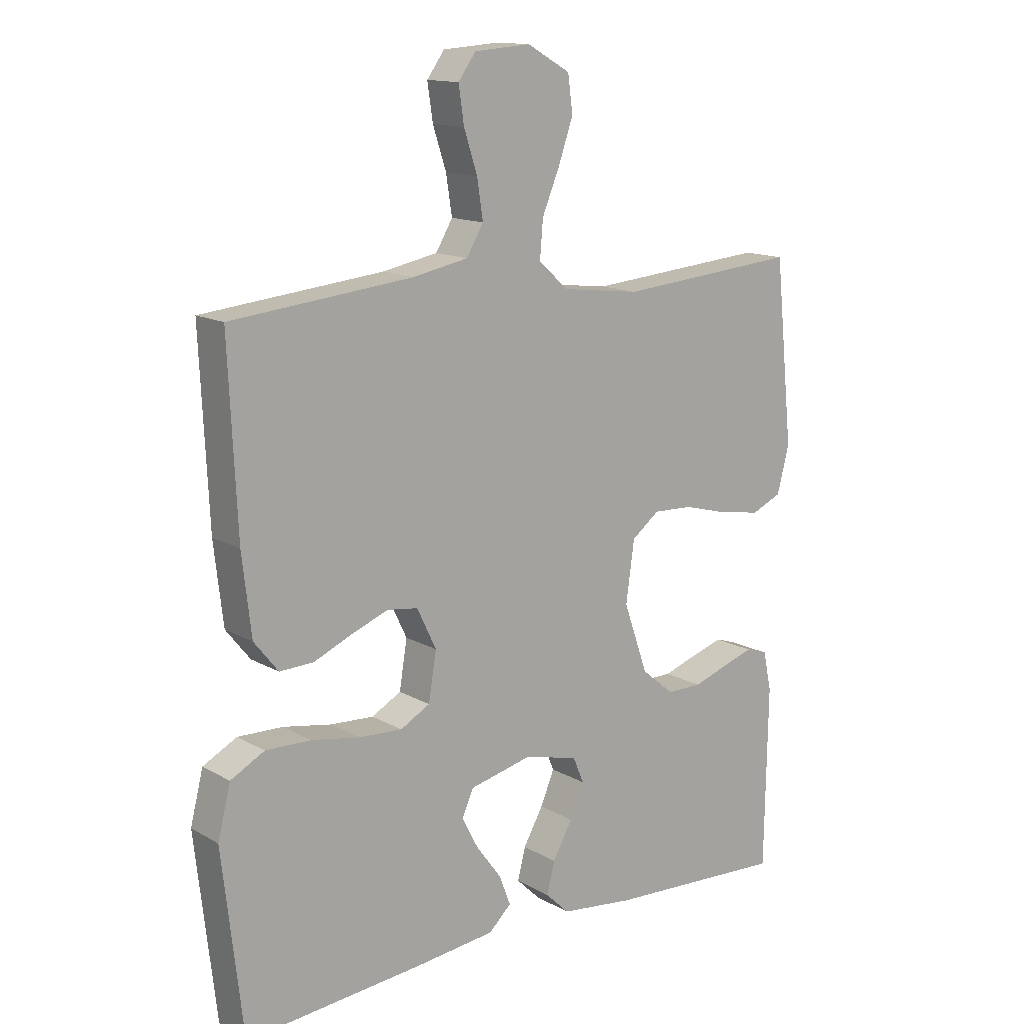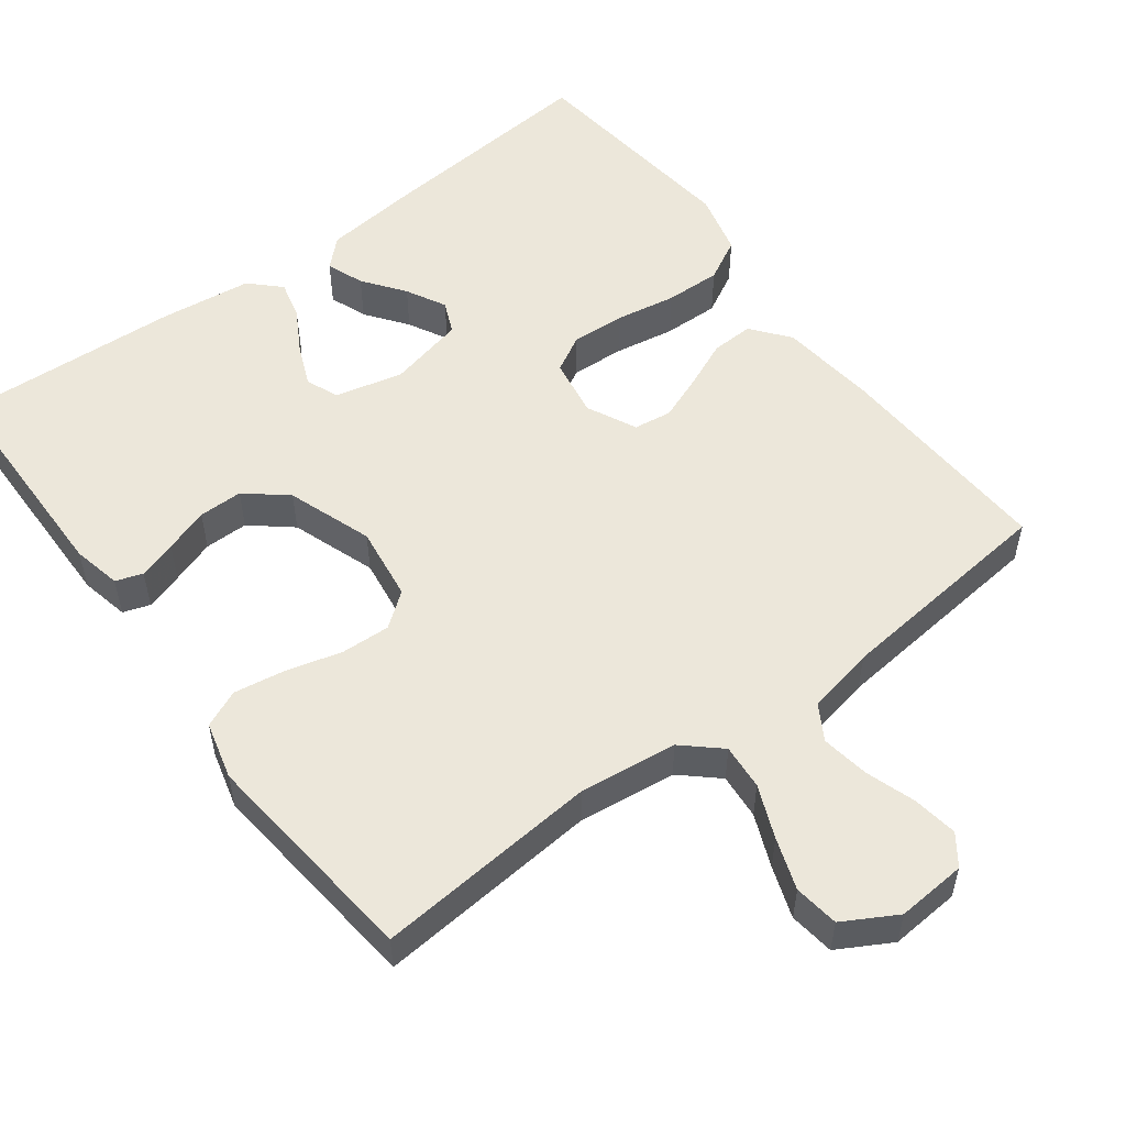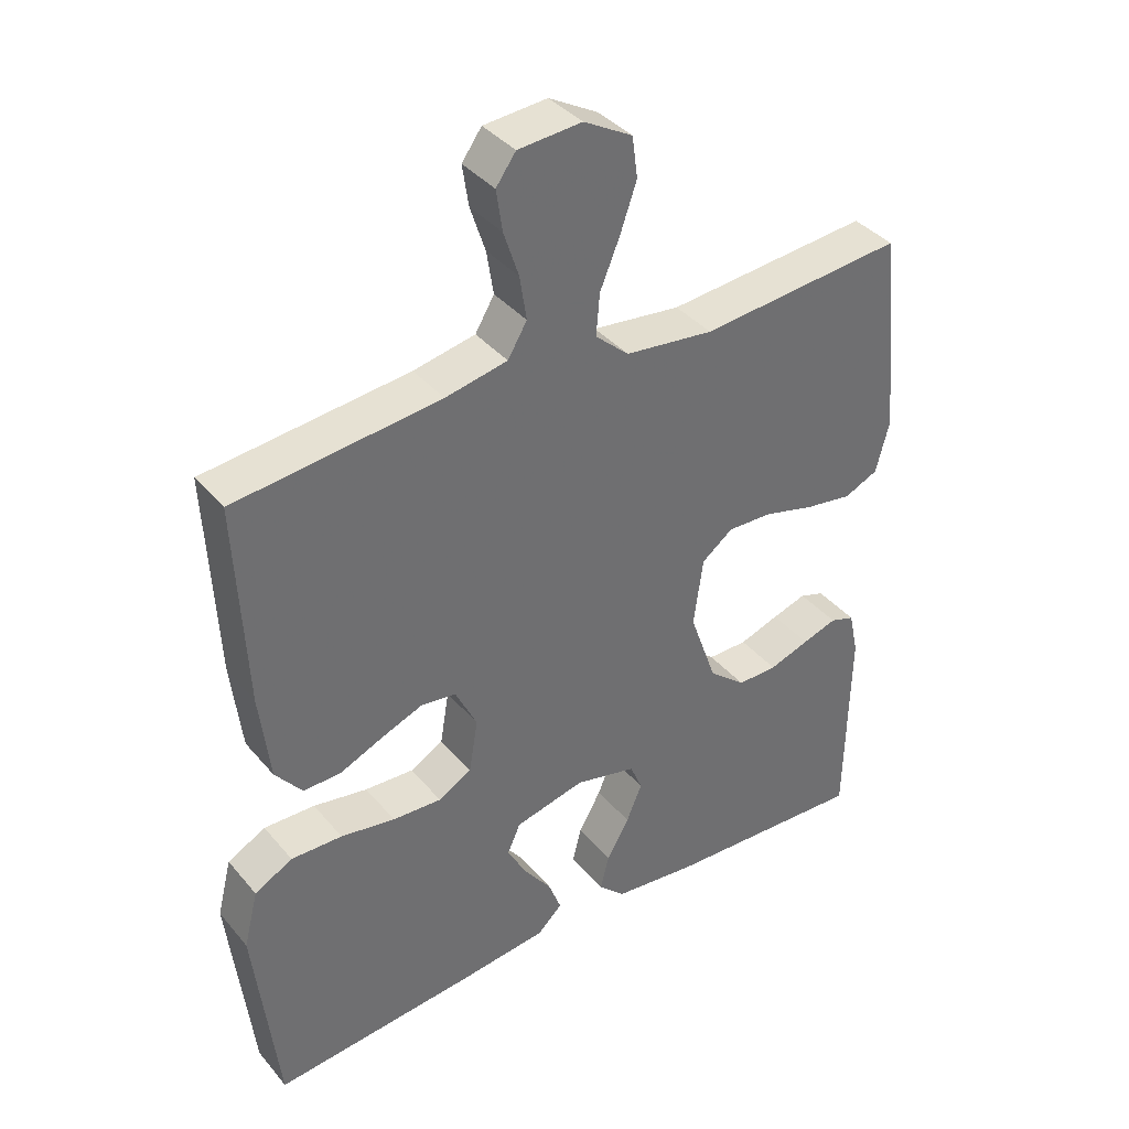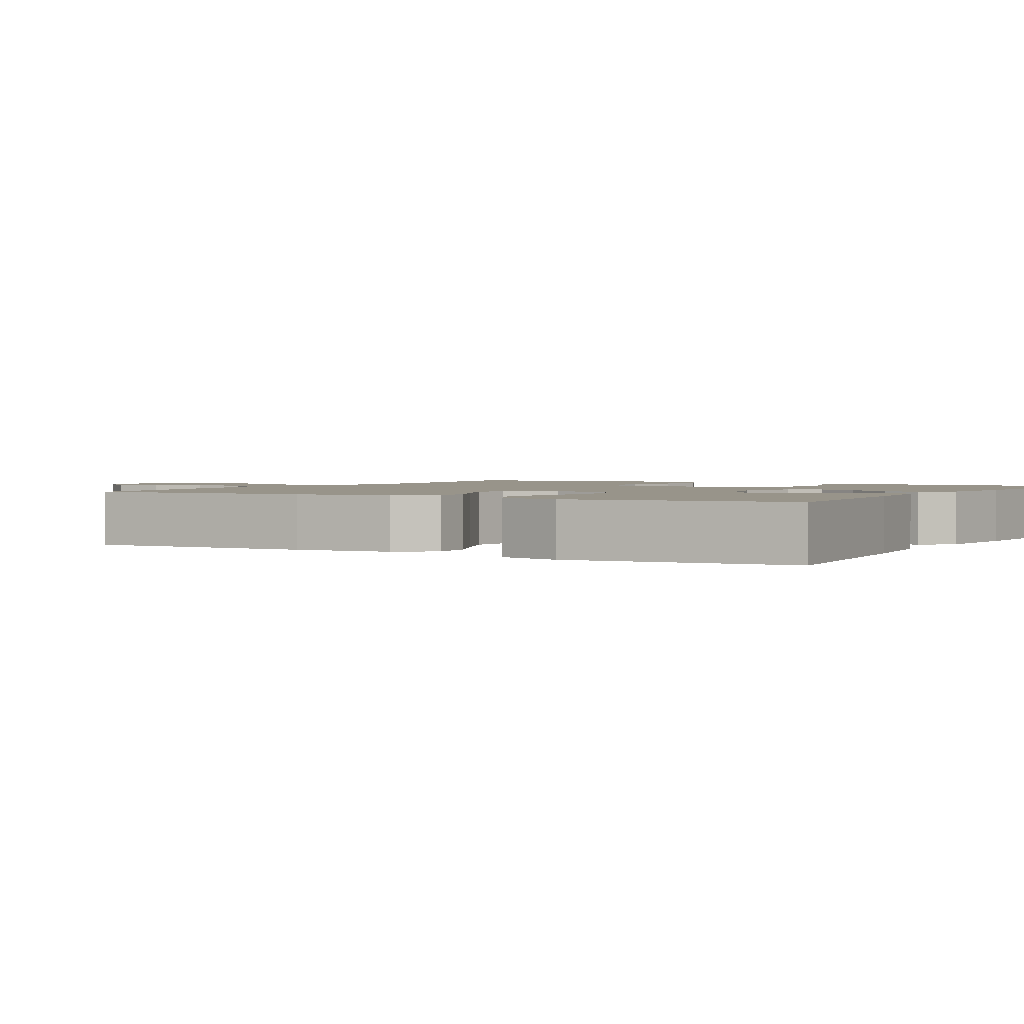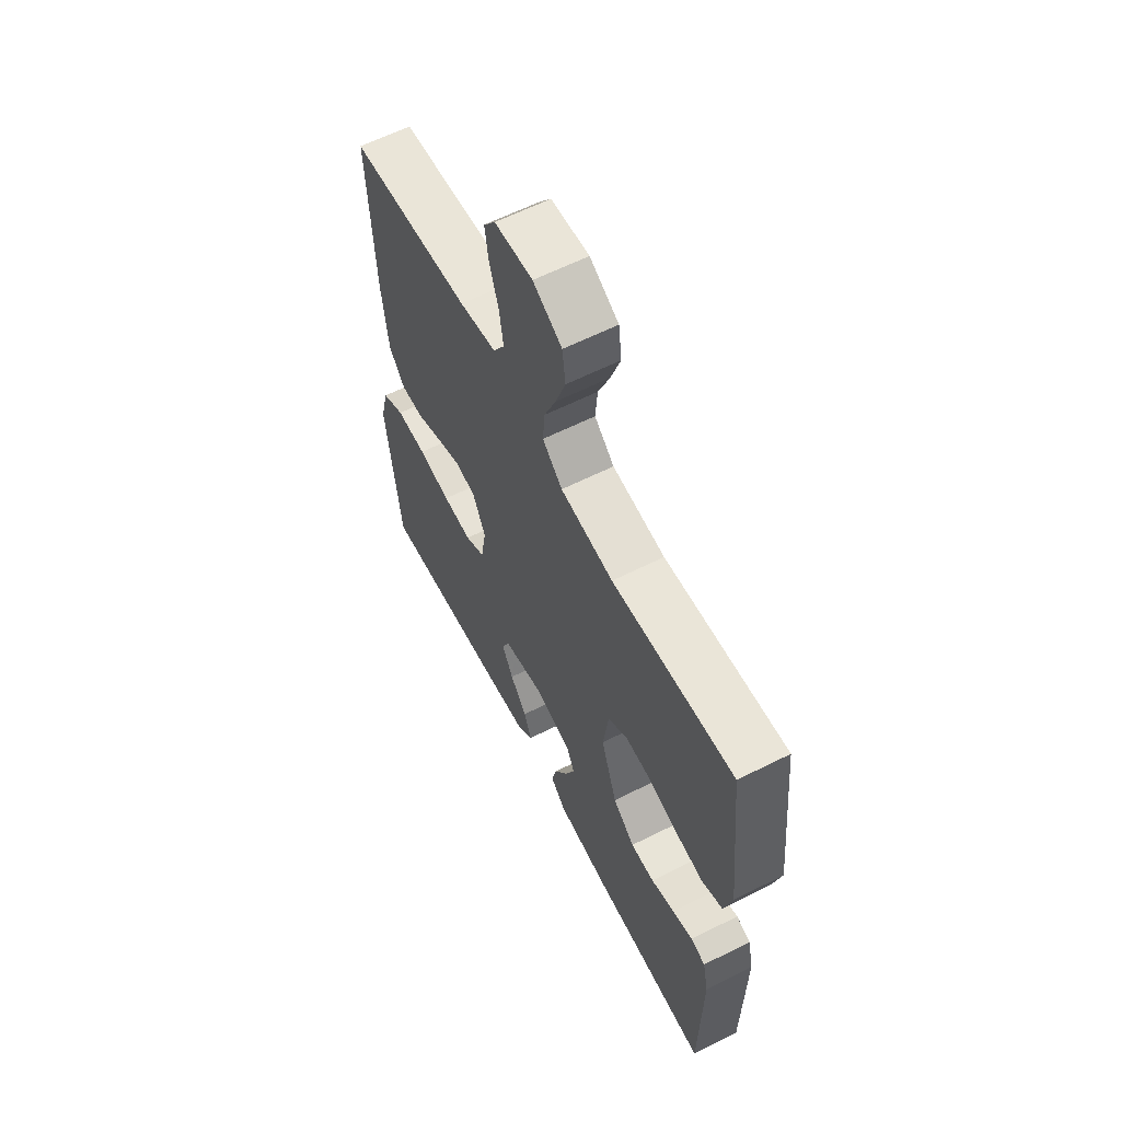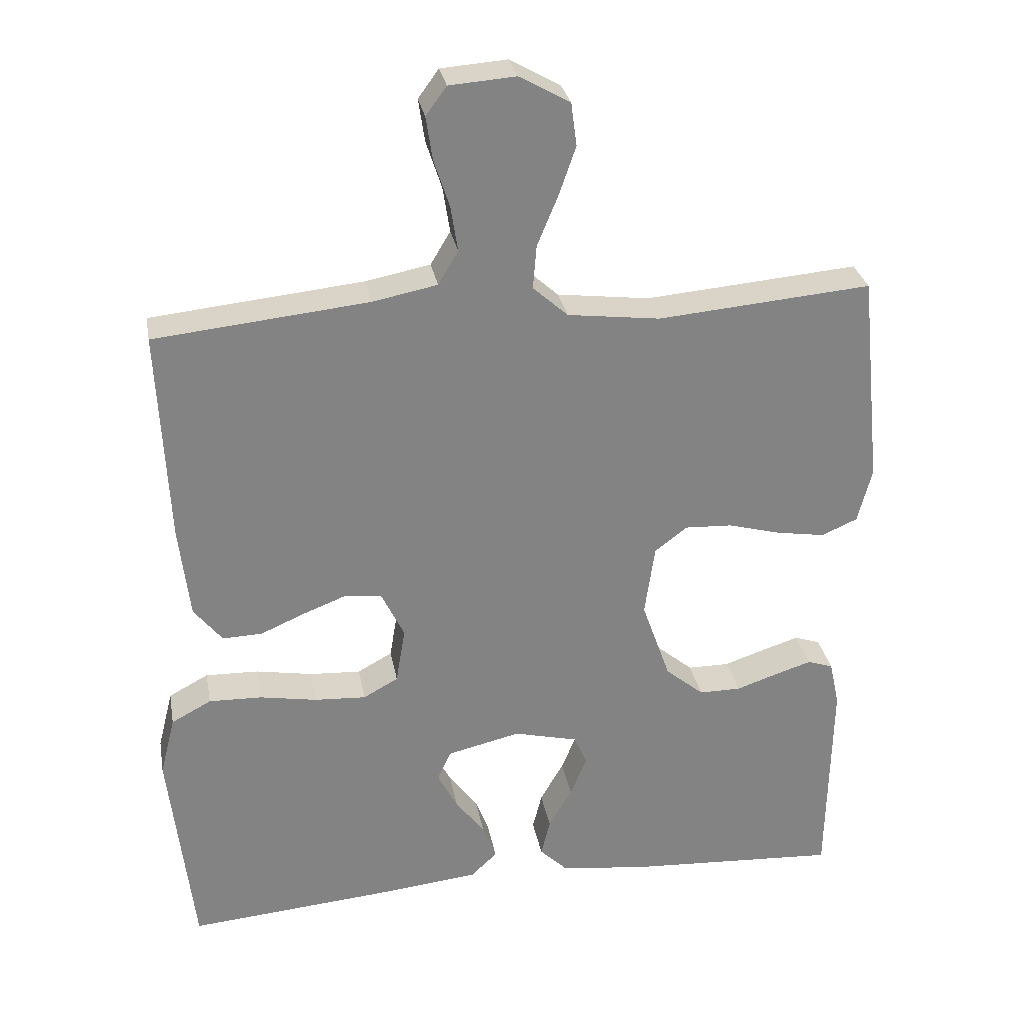
<metadata>
{"format":"obj","ext":"obj","renderer":"f3d","projection":"perspective","resolution":1024,"background":"white","views":[{"elev":13.9,"azim":141.1,"up":"+Z"},{"elev":53.9,"azim":-36.9,"up":"+Y"},{"elev":38.3,"azim":144.7,"up":"+Z"},{"elev":1.8,"azim":120.1,"up":"+Y"},{"elev":61.3,"azim":-117.1,"up":"+Z"},{"elev":29.4,"azim":169.8,"up":"+Z"}]}
</metadata>
<code>
v -0.5 0.07 0.5
v -0.2 0.07 0.474
v -0.07 0.07 0.49
v -0.021 0.07 0.534
v -0.026 0.07 0.595
v -0.055 0.07 0.665
v -0.079 0.07 0.734
v -0.071 0.07 0.794
v 0 0.07 0.834
v 0.093 0.07 0.827
v 0.122 0.07 0.787
v 0.113 0.07 0.727
v 0.091 0.07 0.66
v 0.081 0.07 0.596
v 0.109 0.07 0.549
v 0.2 0.07 0.531
v 0.5 0.07 0.5
v 0.486 0.07 0.2
v 0.471 0.07 0.07
v 0.431 0.07 0.02
v 0.375 0.07 0.022
v 0.313 0.07 0.049
v 0.251 0.07 0.073
v 0.2 0.07 0.066
v 0.168 0.07 0
v 0.181 0.07 -0.079
v 0.23 0.07 -0.106
v 0.302 0.07 -0.102
v 0.382 0.07 -0.088
v 0.457 0.07 -0.086
v 0.513 0.07 -0.116
v 0.534 0.07 -0.2
v 0.5 0.07 -0.5
v 0.2 0.07 -0.474
v 0.071 0.07 -0.46
v 0.034 0.07 -0.425
v 0.053 0.07 -0.375
v 0.094 0.07 -0.32
v 0.122 0.07 -0.267
v 0.103 0.07 -0.224
v 0 0.07 -0.2
v -0.09 0.07 -0.222
v -0.108 0.07 -0.265
v -0.085 0.07 -0.32
v -0.052 0.07 -0.378
v -0.039 0.07 -0.43
v -0.078 0.07 -0.468
v -0.2 0.07 -0.483
v -0.5 0.07 -0.5
v -0.505 0.07 -0.2
v -0.491 0.07 -0.135
v -0.455 0.07 -0.123
v -0.404 0.07 -0.139
v -0.345 0.07 -0.159
v -0.286 0.07 -0.159
v -0.232 0.07 -0.114
v -0.192 0.07 0
v -0.206 0.07 0.1
v -0.252 0.07 0.135
v -0.318 0.07 0.132
v -0.392 0.07 0.112
v -0.461 0.07 0.101
v -0.511 0.07 0.123
v -0.531 0.07 0.2
v -0.5 0 0.5
v -0.2 0 0.474
v -0.07 0 0.49
v -0.021 0 0.534
v -0.026 0 0.595
v -0.055 0 0.665
v -0.079 0 0.734
v -0.071 0 0.794
v 0 0 0.834
v 0.093 0 0.827
v 0.122 0 0.787
v 0.113 0 0.727
v 0.091 0 0.66
v 0.081 0 0.596
v 0.109 0 0.549
v 0.2 0 0.531
v 0.5 0 0.5
v 0.486 0 0.2
v 0.471 0 0.07
v 0.431 0 0.02
v 0.375 0 0.022
v 0.313 0 0.049
v 0.251 0 0.073
v 0.2 0 0.066
v 0.168 0 0
v 0.181 0 -0.079
v 0.23 0 -0.106
v 0.302 0 -0.102
v 0.382 0 -0.088
v 0.457 0 -0.086
v 0.513 0 -0.116
v 0.534 0 -0.2
v 0.5 0 -0.5
v 0.2 0 -0.474
v 0.071 0 -0.46
v 0.034 0 -0.425
v 0.053 0 -0.375
v 0.094 0 -0.32
v 0.122 0 -0.267
v 0.103 0 -0.224
v 0 0 -0.2
v -0.09 0 -0.222
v -0.108 0 -0.265
v -0.085 0 -0.32
v -0.052 0 -0.378
v -0.039 0 -0.43
v -0.078 0 -0.468
v -0.2 0 -0.483
v -0.5 0 -0.5
v -0.505 0 -0.2
v -0.491 0 -0.135
v -0.455 0 -0.123
v -0.404 0 -0.139
v -0.345 0 -0.159
v -0.286 0 -0.159
v -0.232 0 -0.114
v -0.192 0 0
v -0.206 0 0.1
v -0.252 0 0.135
v -0.318 0 0.132
v -0.392 0 0.112
v -0.461 0 0.101
v -0.511 0 0.123
v -0.531 0 0.2
f 63 64 1 2
f 60 61 62 63
f 60 63 2 3
f 59 60 3 4
f 58 59 4
f 57 58 4
f 51 52 53 54
f 49 50 51 54
f 49 54 55
f 48 49 55 56
f 44 45 46 47
f 43 44 47 48
f 42 43 48 56
f 35 36 37 38
f 35 38 39
f 34 35 39
f 33 34 39
f 32 33 39 40
f 28 29 30 31
f 27 28 31 32
f 19 20 21 22
f 19 22 23
f 16 17 18 19
f 15 16 19 23
f 14 15 23 24
f 10 11 12 13
f 10 13 14
f 9 10 14
f 5 6 7 8
f 5 8 9 14
f 41 42 56 57
f 41 57 4
f 27 32 40 41
f 26 27 41
f 25 26 41 4
f 14 24 25
f 4 5 14 25
f 66 65 128 127
f 127 126 125 124
f 67 66 127 124
f 68 67 124 123
f 68 123 122
f 68 122 121
f 118 117 116 115
f 118 115 114 113
f 119 118 113
f 120 119 113 112
f 111 110 109 108
f 112 111 108 107
f 120 112 107 106
f 102 101 100 99
f 103 102 99
f 103 99 98
f 103 98 97
f 104 103 97 96
f 95 94 93 92
f 96 95 92 91
f 86 85 84 83
f 87 86 83
f 83 82 81 80
f 87 83 80 79
f 88 87 79 78
f 77 76 75 74
f 78 77 74
f 78 74 73
f 72 71 70 69
f 78 73 72 69
f 121 120 106 105
f 68 121 105
f 105 104 96 91
f 105 91 90
f 68 105 90 89
f 89 88 78
f 89 78 69 68
f 1 65 66 2
f 2 66 67 3
f 3 67 68 4
f 4 68 69 5
f 5 69 70 6
f 6 70 71 7
f 7 71 72 8
f 8 72 73 9
f 9 73 74 10
f 10 74 75 11
f 11 75 76 12
f 12 76 77 13
f 13 77 78 14
f 14 78 79 15
f 15 79 80 16
f 16 80 81 17
f 17 81 82 18
f 18 82 83 19
f 19 83 84 20
f 20 84 85 21
f 21 85 86 22
f 22 86 87 23
f 23 87 88 24
f 24 88 89 25
f 25 89 90 26
f 26 90 91 27
f 27 91 92 28
f 28 92 93 29
f 29 93 94 30
f 30 94 95 31
f 31 95 96 32
f 32 96 97 33
f 33 97 98 34
f 34 98 99 35
f 35 99 100 36
f 36 100 101 37
f 37 101 102 38
f 38 102 103 39
f 39 103 104 40
f 40 104 105 41
f 41 105 106 42
f 42 106 107 43
f 43 107 108 44
f 44 108 109 45
f 45 109 110 46
f 46 110 111 47
f 47 111 112 48
f 48 112 113 49
f 49 113 114 50
f 50 114 115 51
f 51 115 116 52
f 52 116 117 53
f 53 117 118 54
f 54 118 119 55
f 55 119 120 56
f 56 120 121 57
f 57 121 122 58
f 58 122 123 59
f 59 123 124 60
f 60 124 125 61
f 61 125 126 62
f 62 126 127 63
f 63 127 128 64
f 64 128 65 1

</code>
